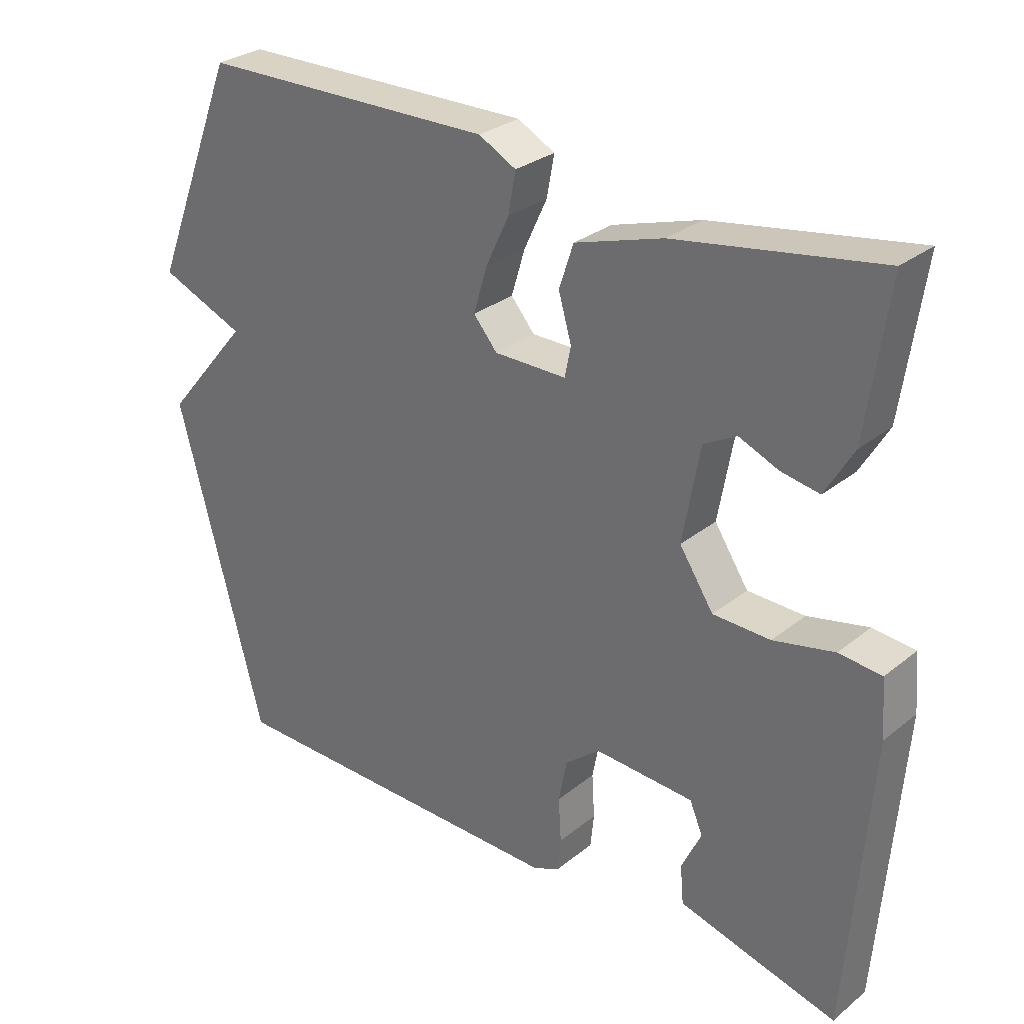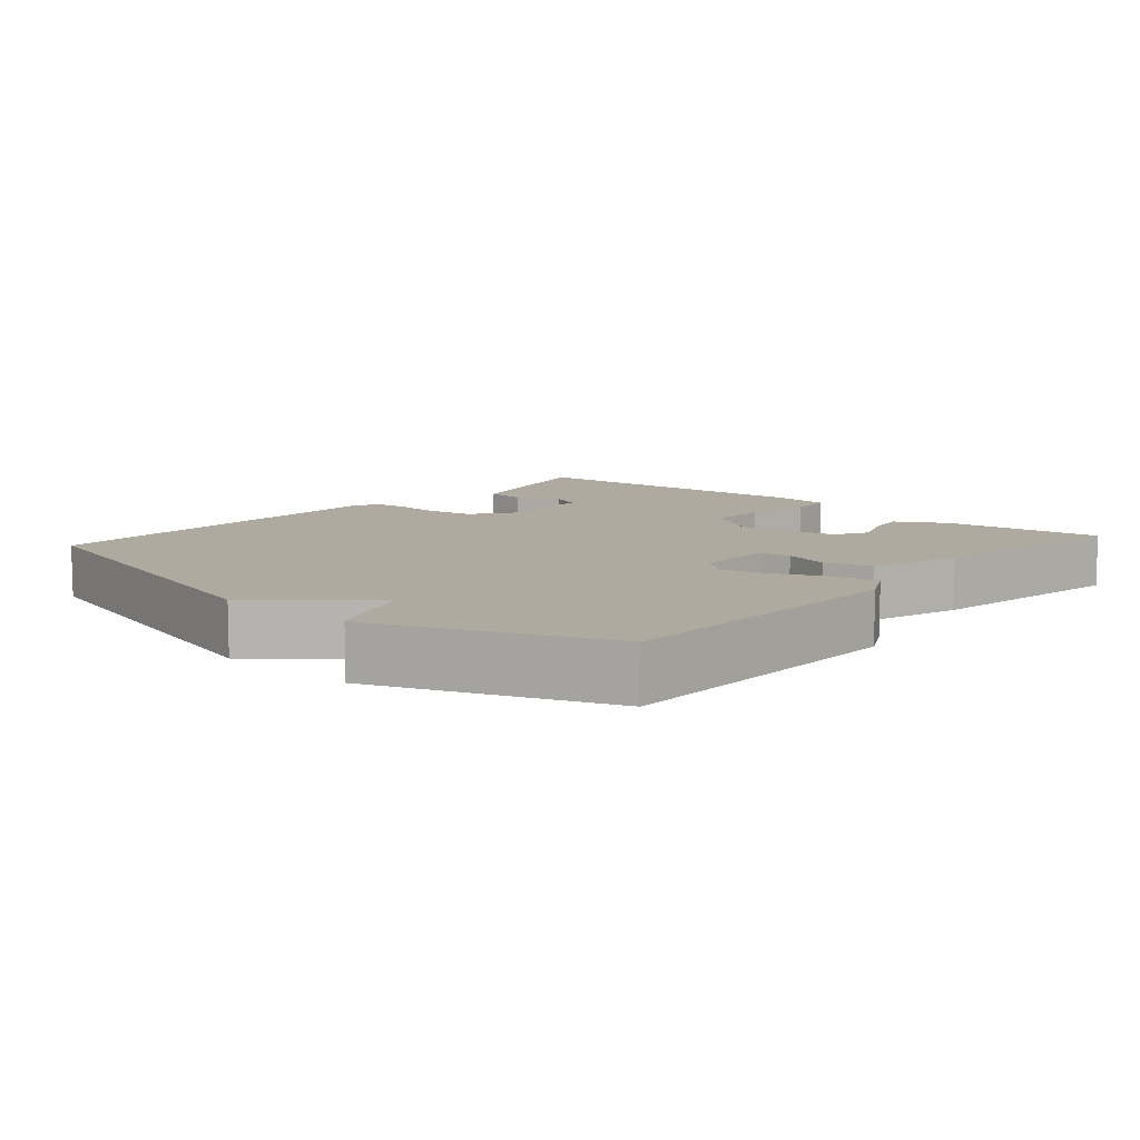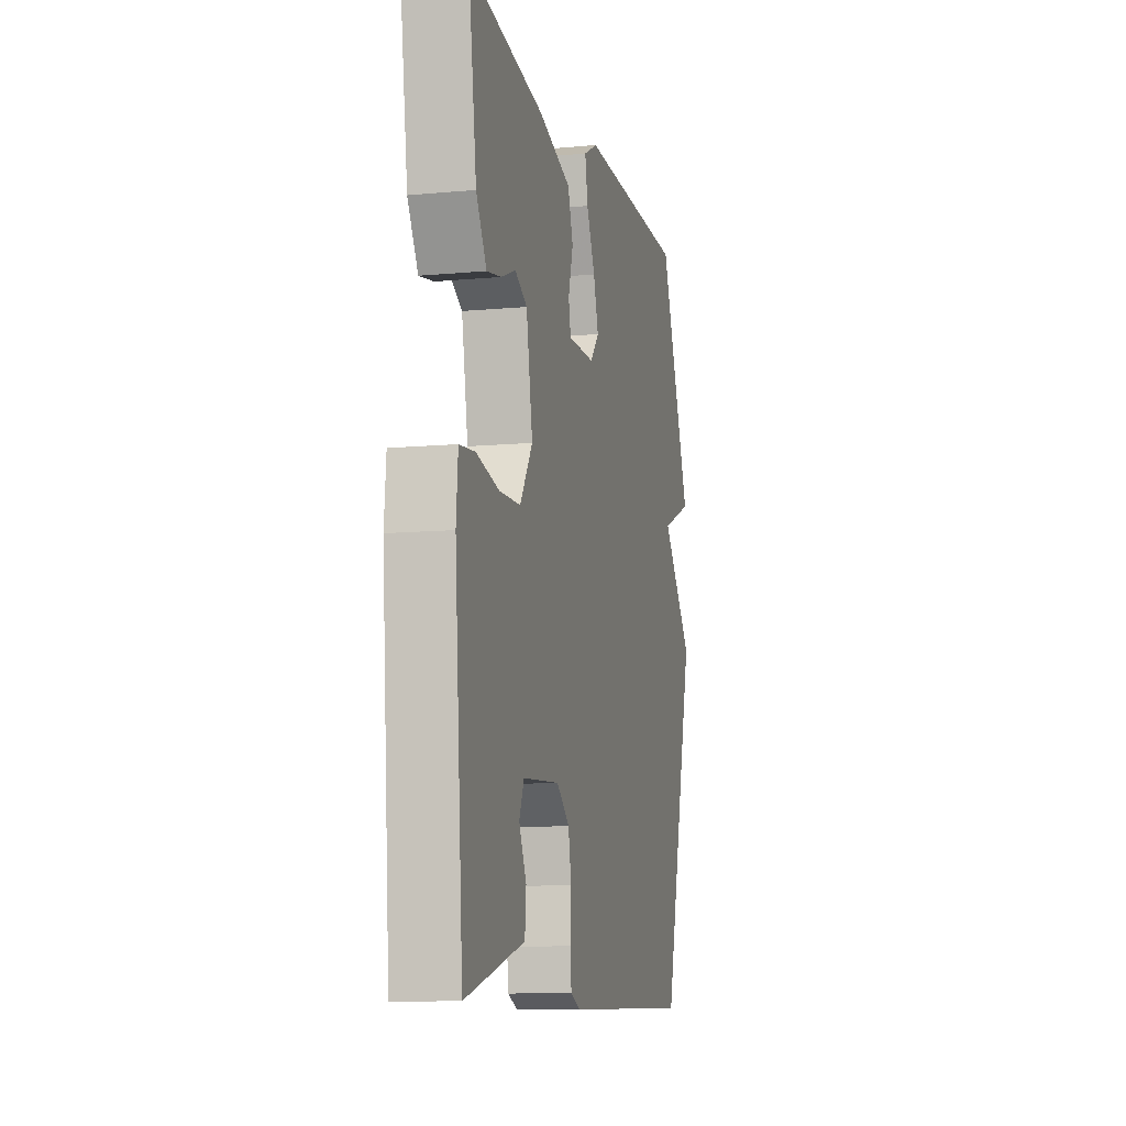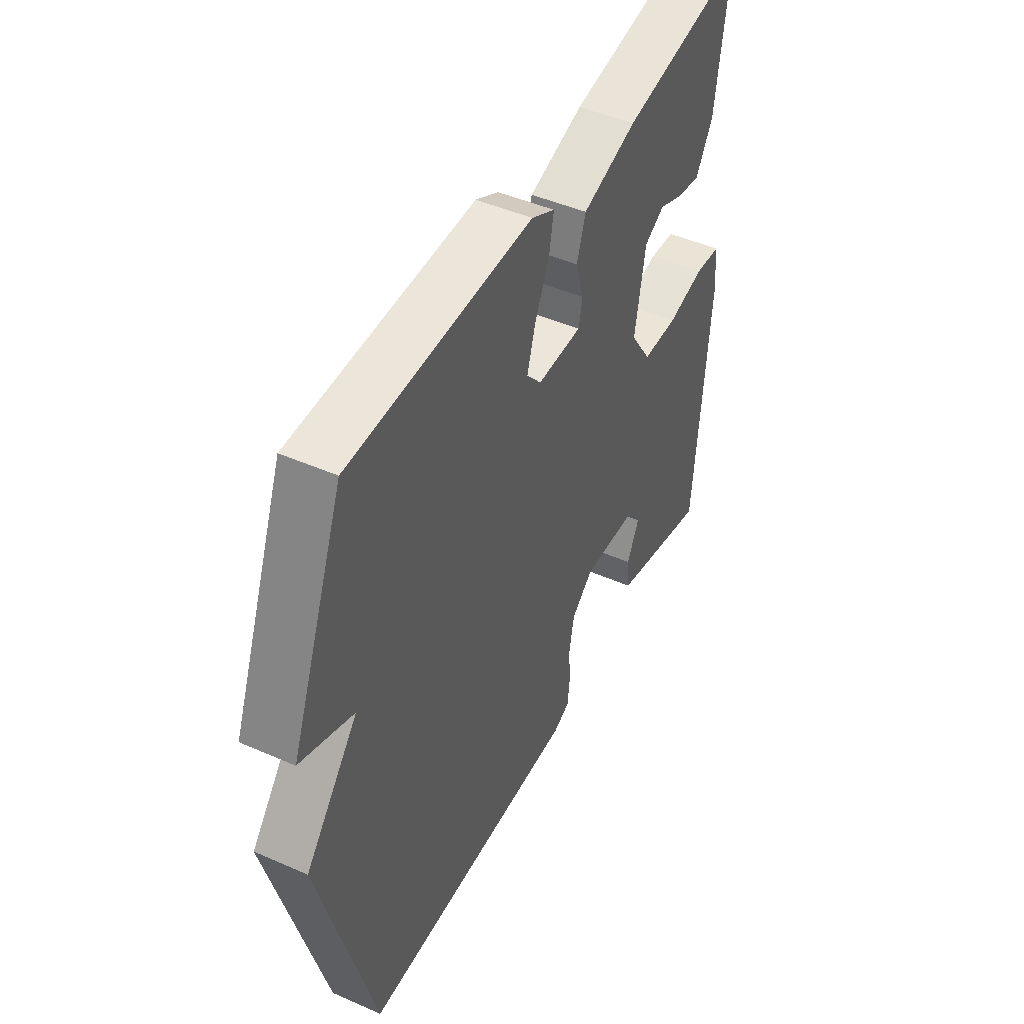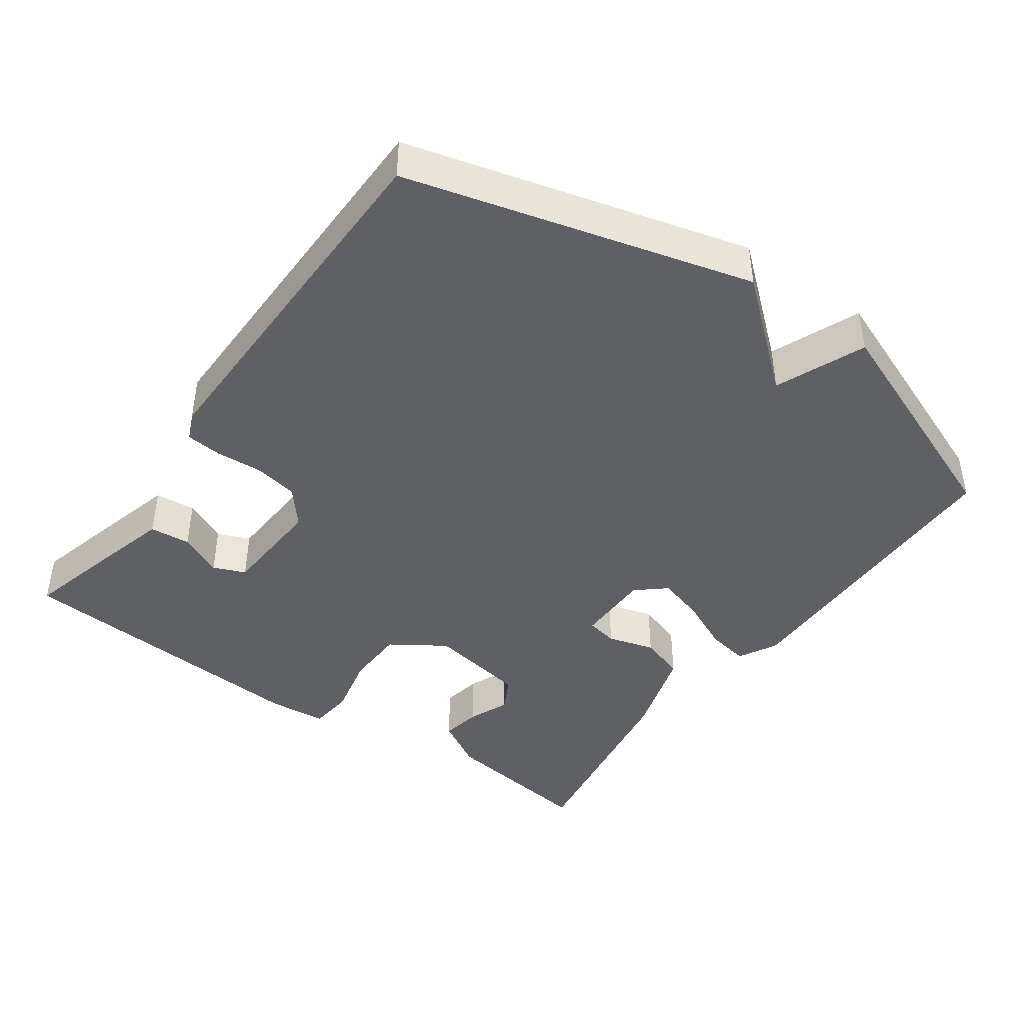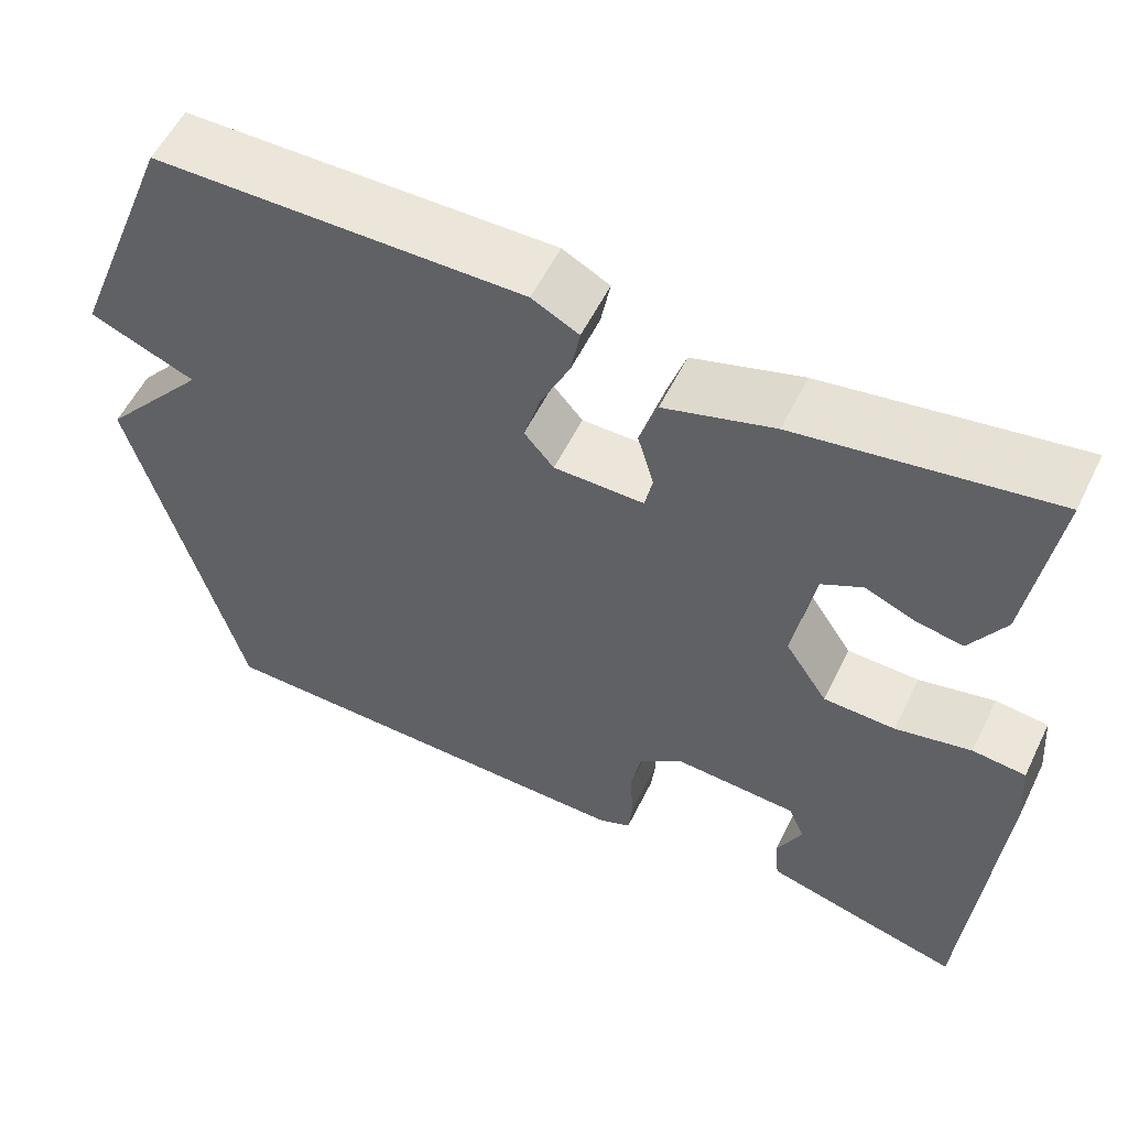
<metadata>
{"format":"obj","ext":"obj","renderer":"f3d","projection":"perspective","resolution":1024,"background":"white","views":[{"elev":29.1,"azim":40.4,"up":"+Z"},{"elev":9.5,"azim":-48.6,"up":"+Y"},{"elev":-10.1,"azim":103.3,"up":"+Z"},{"elev":46.7,"azim":-63.5,"up":"+Z"},{"elev":-42.8,"azim":-125.5,"up":"+Y"},{"elev":56.4,"azim":26.0,"up":"+Z"}]}
</metadata>
<code>
v 0.5 0.07 -0.5
v 0.384 0.07 -0.47
v 0.267 0.07 -0.439
v 0.262 0.07 -0.382
v 0.291 0.07 -0.321
v 0.272 0.07 -0.276
v 0.126 0.07 -0.268
v 0.075 0.07 -0.31
v 0.063 0.07 -0.373
v 0.067 0.07 -0.438
v 0.062 0.07 -0.488
v 0.023 0.07 -0.505
v -0.5 0.07 -0.5
v -0.627 0.07 -0.021
v -0.502 0.07 0.128
v -0.627 0.07 0.179
v -0.5 0.07 0.5
v -0.067 0.07 0.507
v -0.012 0.07 0.478
v -0.023 0.07 0.418
v -0.057 0.07 0.345
v -0.077 0.07 0.278
v -0.042 0.07 0.237
v 0.064 0.07 0.237
v 0.073 0.07 0.281
v 0.054 0.07 0.347
v 0.075 0.07 0.411
v 0.204 0.07 0.451
v 0.5 0.07 0.5
v 0.469 0.07 0.279
v 0.428 0.07 0.209
v 0.372 0.07 0.219
v 0.314 0.07 0.243
v 0.266 0.07 0.217
v 0.241 0.07 0.077
v 0.291 0.07 0.001
v 0.375 0.07 -0.001
v 0.464 0.07 0.019
v 0.526 0.07 0.013
v 0.533 0.07 -0.07
v 0.5 0 -0.5
v 0.384 0 -0.47
v 0.267 0 -0.439
v 0.262 0 -0.382
v 0.291 0 -0.321
v 0.272 0 -0.276
v 0.126 0 -0.268
v 0.075 0 -0.31
v 0.063 0 -0.373
v 0.067 0 -0.438
v 0.062 0 -0.488
v 0.023 0 -0.505
v -0.5 0 -0.5
v -0.627 0 -0.021
v -0.502 0 0.128
v -0.627 0 0.179
v -0.5 0 0.5
v -0.067 0 0.507
v -0.012 0 0.478
v -0.023 0 0.418
v -0.057 0 0.345
v -0.077 0 0.278
v -0.042 0 0.237
v 0.064 0 0.237
v 0.073 0 0.281
v 0.054 0 0.347
v 0.075 0 0.411
v 0.204 0 0.451
v 0.5 0 0.5
v 0.469 0 0.279
v 0.428 0 0.209
v 0.372 0 0.219
v 0.314 0 0.243
v 0.266 0 0.217
v 0.241 0 0.077
v 0.291 0 0.001
v 0.375 0 -0.001
v 0.464 0 0.019
v 0.526 0 0.013
v 0.533 0 -0.07
f 1 2 3
f 40 1 3
f 39 40 3
f 38 39 3
f 37 38 3
f 31 32 33
f 30 31 33
f 29 30 33
f 28 29 33
f 27 28 33
f 27 33 34
f 26 27 34
f 25 26 34
f 24 25 34 35
f 19 20 21
f 18 19 21
f 17 18 21
f 16 17 21
f 15 16 21
f 15 21 22
f 15 22 23
f 14 15 23
f 13 14 23
f 12 13 23
f 11 12 23
f 10 11 23
f 9 10 23
f 3 4 5
f 37 3 5
f 36 37 5 6
f 36 6 7
f 35 36 7
f 24 35 7
f 8 9 23 24
f 7 8 24
f 43 42 41
f 43 41 80
f 43 80 79
f 43 79 78
f 43 78 77
f 73 72 71
f 73 71 70
f 73 70 69
f 73 69 68
f 73 68 67
f 74 73 67
f 74 67 66
f 74 66 65
f 75 74 65 64
f 61 60 59
f 61 59 58
f 61 58 57
f 61 57 56
f 61 56 55
f 62 61 55
f 63 62 55
f 63 55 54
f 63 54 53
f 63 53 52
f 63 52 51
f 63 51 50
f 63 50 49
f 45 44 43
f 45 43 77
f 46 45 77 76
f 47 46 76
f 47 76 75
f 47 75 64
f 64 63 49 48
f 64 48 47
f 1 41 42 2
f 2 42 43 3
f 3 43 44 4
f 4 44 45 5
f 5 45 46 6
f 6 46 47 7
f 7 47 48 8
f 8 48 49 9
f 9 49 50 10
f 10 50 51 11
f 11 51 52 12
f 12 52 53 13
f 13 53 54 14
f 14 54 55 15
f 15 55 56 16
f 16 56 57 17
f 17 57 58 18
f 18 58 59 19
f 19 59 60 20
f 20 60 61 21
f 21 61 62 22
f 22 62 63 23
f 23 63 64 24
f 24 64 65 25
f 25 65 66 26
f 26 66 67 27
f 27 67 68 28
f 28 68 69 29
f 29 69 70 30
f 30 70 71 31
f 31 71 72 32
f 32 72 73 33
f 33 73 74 34
f 34 74 75 35
f 35 75 76 36
f 36 76 77 37
f 37 77 78 38
f 38 78 79 39
f 39 79 80 40
f 40 80 41 1

</code>
